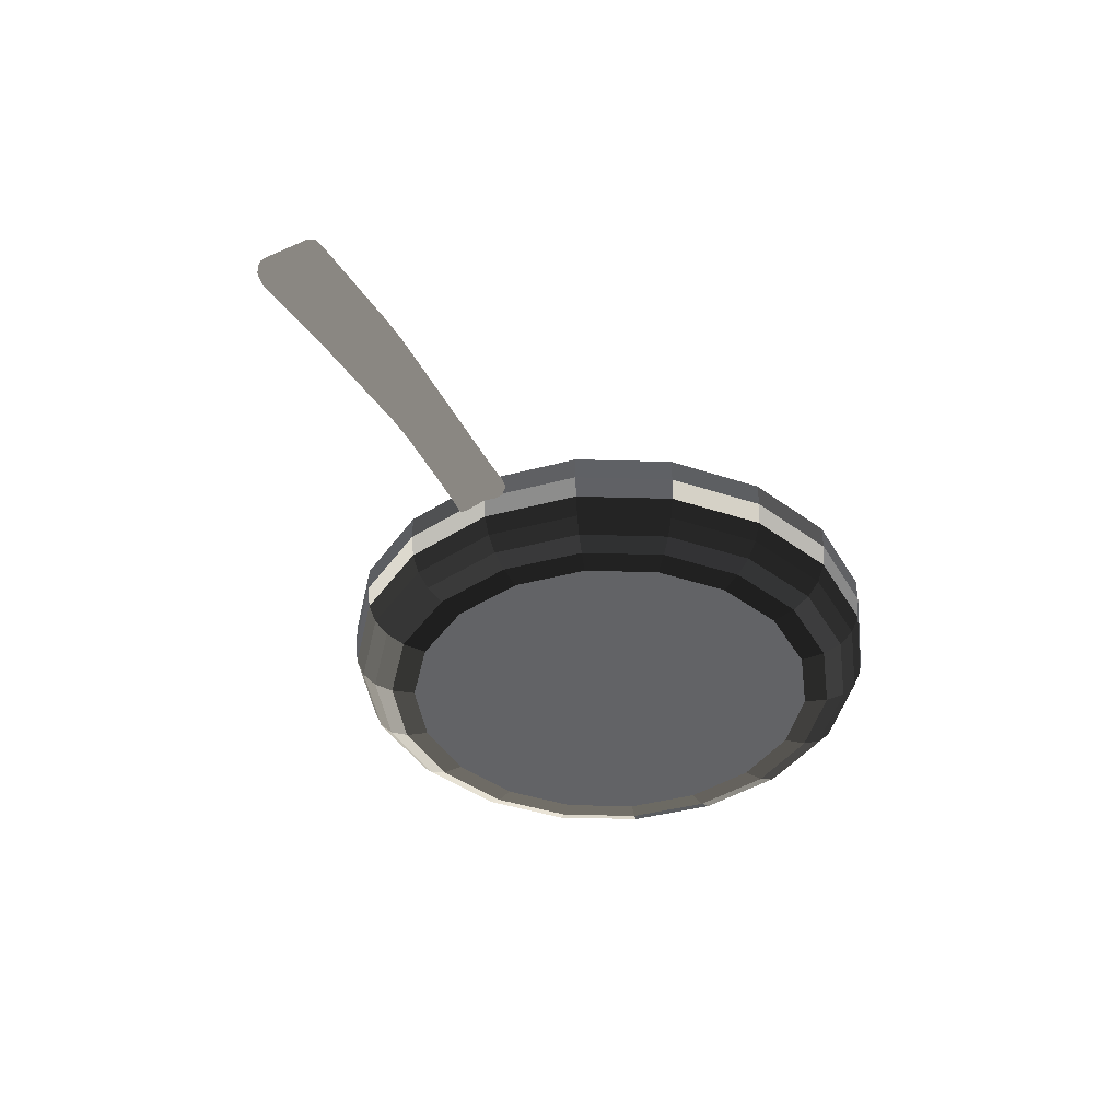
<metadata>
{"format":"obj","ext":"obj","renderer":"f3d","projection":"perspective","resolution":1024,"background":"white","views":[{"elev":-41.1,"azim":-72.0,"up":"+Y"}]}
</metadata>
<code>
v  -4.864e+05 6.693e+04 7.101e+05
v  -4.864e+05 7.96e+04 7.101e+05
v  -4.864e+05 7.96e+04 8.096e+05
v  -4.864e+05 6.693e+04 8.096e+05
v  -5.204e+05 6.693e+04 6.165e+05
v  -5.204e+05 7.96e+04 6.165e+05
v  -5.844e+05 6.693e+04 5.403e+05
v  -5.844e+05 7.96e+04 5.403e+05
v  -6.706e+05 6.693e+04 4.905e+05
v  -6.706e+05 7.96e+04 4.905e+05
v  -7.687e+05 6.693e+04 4.732e+05
v  -7.687e+05 7.96e+04 4.732e+05
v  -8.667e+05 6.693e+04 4.905e+05
v  -8.667e+05 7.96e+04 4.905e+05
v  -9.529e+05 6.693e+04 5.403e+05
v  -9.529e+05 7.96e+04 5.403e+05
v  -1.017e+06 6.693e+04 6.165e+05
v  -1.017e+06 7.96e+04 6.165e+05
v  -1.051e+06 6.693e+04 7.101e+05
v  -1.051e+06 7.96e+04 7.101e+05
v  -1.051e+06 6.693e+04 8.096e+05
v  -1.051e+06 7.96e+04 8.096e+05
v  -1.017e+06 6.693e+04 9.032e+05
v  -1.017e+06 7.96e+04 9.032e+05
v  -9.529e+05 6.693e+04 9.794e+05
v  -9.529e+05 7.96e+04 9.794e+05
v  -8.667e+05 6.693e+04 1.029e+06
v  -8.667e+05 7.96e+04 1.029e+06
v  -7.687e+05 6.693e+04 1.047e+06
v  -7.687e+05 7.96e+04 1.047e+06
v  -6.706e+05 6.693e+04 1.029e+06
v  -6.706e+05 7.96e+04 1.029e+06
v  -5.844e+05 6.693e+04 9.794e+05
v  -5.844e+05 7.96e+04 9.794e+05
v  -5.204e+05 6.693e+04 9.032e+05
v  -5.204e+05 7.96e+04 9.032e+05
v  -6.288e+05 -976.8 9.266e+05
v  -6.942e+05 -976.8 9.644e+05
v  -7.687e+05 -976.8 9.776e+05
v  -5.543e+05 -976.8 7.977e+05
v  -8.431e+05 -976.8 9.644e+05
v  -9.086e+05 -976.8 9.266e+05
v  -9.831e+05 -976.8 7.977e+05
v  -9.572e+05 -976.8 8.687e+05
v  -9.831e+05 -976.8 7.221e+05
v  -9.572e+05 -976.8 6.51e+05
v  -8.431e+05 -976.8 5.553e+05
v  -9.086e+05 -976.8 5.931e+05
v  -7.687e+05 -976.8 5.422e+05
v  -6.942e+05 -976.8 5.553e+05
v  -5.802e+05 -976.8 6.51e+05
v  -6.288e+05 -976.8 5.931e+05
v  -5.543e+05 -976.8 7.221e+05
v  -5.802e+05 -976.8 8.687e+05
v  -5.625e+05 1.161e+04 7.235e+05
v  -5.873e+05 1.161e+04 6.552e+05
v  -6.341e+05 1.161e+04 5.995e+05
v  -5.873e+05 1.161e+04 8.646e+05
v  -6.971e+05 1.161e+04 5.631e+05
v  -7.687e+05 1.161e+04 5.505e+05
v  -9.033e+05 1.161e+04 5.995e+05
v  -8.403e+05 1.161e+04 5.631e+05
v  -9.5e+05 1.161e+04 6.552e+05
v  -9.749e+05 1.161e+04 7.235e+05
v  -9.5e+05 1.161e+04 8.646e+05
v  -9.749e+05 1.161e+04 7.962e+05
v  -9.033e+05 1.161e+04 9.203e+05
v  -8.403e+05 1.161e+04 9.566e+05
v  -6.971e+05 1.161e+04 9.566e+05
v  -7.687e+05 1.161e+04 9.693e+05
v  -6.341e+05 1.161e+04 9.203e+05
v  -5.625e+05 1.161e+04 7.962e+05
v  -4.864e+05 9.227e+04 8.096e+05
v  -4.864e+05 9.227e+04 7.101e+05
v  -4.946e+05 9.227e+04 7.115e+05
v  -4.946e+05 9.227e+04 8.082e+05
v  -5.204e+05 9.227e+04 6.165e+05
v  -5.276e+05 9.227e+04 6.207e+05
v  -5.844e+05 9.227e+04 5.403e+05
v  -5.898e+05 9.227e+04 5.466e+05
v  -6.706e+05 9.227e+04 4.905e+05
v  -6.735e+05 9.227e+04 4.983e+05
v  -7.687e+05 9.227e+04 4.732e+05
v  -7.687e+05 9.227e+04 4.815e+05
v  -8.667e+05 9.227e+04 4.905e+05
v  -8.639e+05 9.227e+04 4.983e+05
v  -9.529e+05 9.227e+04 5.403e+05
v  -9.476e+05 9.227e+04 5.466e+05
v  -1.017e+06 9.227e+04 6.165e+05
v  -1.01e+06 9.227e+04 6.207e+05
v  -1.051e+06 9.227e+04 7.101e+05
v  -1.043e+06 9.227e+04 7.115e+05
v  -1.051e+06 9.227e+04 8.096e+05
v  -1.043e+06 9.227e+04 8.082e+05
v  -1.017e+06 9.227e+04 9.032e+05
v  -1.01e+06 9.227e+04 8.99e+05
v  -9.529e+05 9.227e+04 9.794e+05
v  -9.476e+05 9.227e+04 9.731e+05
v  -8.667e+05 9.227e+04 1.029e+06
v  -8.639e+05 9.227e+04 1.021e+06
v  -7.687e+05 9.227e+04 1.047e+06
v  -7.687e+05 9.227e+04 1.038e+06
v  -6.706e+05 9.227e+04 1.029e+06
v  -6.735e+05 9.227e+04 1.021e+06
v  -5.844e+05 9.227e+04 9.794e+05
v  -5.898e+05 9.227e+04 9.731e+05
v  -5.204e+05 9.227e+04 9.032e+05
v  -5.276e+05 9.227e+04 8.99e+05
v  -4.946e+05 7.952e+04 7.115e+05
v  -4.946e+05 7.952e+04 8.082e+05
v  -5.276e+05 7.952e+04 6.207e+05
v  -5.898e+05 7.952e+04 5.466e+05
v  -6.735e+05 7.952e+04 4.983e+05
v  -7.687e+05 7.952e+04 4.815e+05
v  -8.639e+05 7.952e+04 4.983e+05
v  -9.476e+05 7.952e+04 5.466e+05
v  -1.01e+06 7.952e+04 6.207e+05
v  -1.043e+06 7.952e+04 7.115e+05
v  -1.043e+06 7.952e+04 8.082e+05
v  -1.01e+06 7.952e+04 8.99e+05
v  -9.476e+05 7.952e+04 9.731e+05
v  -8.639e+05 7.952e+04 1.021e+06
v  -7.687e+05 7.952e+04 1.038e+06
v  -6.735e+05 7.952e+04 1.021e+06
v  -5.898e+05 7.952e+04 9.731e+05
v  -5.276e+05 7.952e+04 8.99e+05
v  -4.891e+05 4.249e+04 7.106e+05
v  -4.891e+05 4.249e+04 8.092e+05
v  -5.228e+05 4.249e+04 6.179e+05
v  -5.862e+05 4.249e+04 5.424e+05
v  -6.716e+05 4.249e+04 4.931e+05
v  -7.687e+05 4.249e+04 4.76e+05
v  -8.658e+05 4.249e+04 4.931e+05
v  -9.512e+05 4.249e+04 5.424e+05
v  -1.015e+06 4.249e+04 6.179e+05
v  -1.048e+06 4.249e+04 7.106e+05
v  -1.048e+06 4.249e+04 8.092e+05
v  -1.015e+06 4.249e+04 9.018e+05
v  -9.512e+05 4.249e+04 9.773e+05
v  -8.658e+05 4.249e+04 1.027e+06
v  -7.687e+05 4.249e+04 1.044e+06
v  -6.716e+05 4.249e+04 1.027e+06
v  -5.862e+05 4.249e+04 9.773e+05
v  -5.228e+05 4.249e+04 9.018e+05
v  -5.38e+05 1.433e+04 7.192e+05
v  -5.38e+05 1.433e+04 8.005e+05
v  -5.658e+05 1.433e+04 6.428e+05
v  -6.181e+05 1.433e+04 5.804e+05
v  -6.886e+05 1.433e+04 5.398e+05
v  -7.687e+05 1.433e+04 5.256e+05
v  -8.488e+05 1.433e+04 5.398e+05
v  -9.192e+05 1.433e+04 5.804e+05
v  -9.715e+05 1.433e+04 6.428e+05
v  -9.993e+05 1.433e+04 7.192e+05
v  -9.993e+05 1.433e+04 8.005e+05
v  -9.715e+05 1.433e+04 8.77e+05
v  -9.192e+05 1.433e+04 9.393e+05
v  -8.488e+05 1.433e+04 9.8e+05
v  -7.687e+05 1.433e+04 9.941e+05
v  -6.886e+05 1.433e+04 9.8e+05
v  -6.181e+05 1.433e+04 9.393e+05
v  -5.658e+05 1.433e+04 8.77e+05
v  -4.973e+05 2.347e+04 7.12e+05
v  -4.973e+05 2.347e+04 8.077e+05
v  -5.108e+05 9889 7.144e+05
v  -5.108e+05 9889 8.053e+05
v  -5.299e+05 1740 7.178e+05
v  -5.299e+05 1740 8.02e+05
v  -5.3e+05 2.347e+04 6.221e+05
v  -5.419e+05 9889 6.29e+05
v  -5.587e+05 1740 6.386e+05
v  -5.915e+05 2.347e+04 5.487e+05
v  -6.004e+05 9889 5.593e+05
v  -6.128e+05 1740 5.741e+05
v  -6.744e+05 2.347e+04 5.009e+05
v  -6.791e+05 9889 5.138e+05
v  -6.857e+05 1740 5.32e+05
v  -7.687e+05 2.347e+04 4.842e+05
v  -7.687e+05 9889 4.98e+05
v  -7.687e+05 1740 5.173e+05
v  -8.63e+05 2.347e+04 5.009e+05
v  -8.582e+05 9889 5.138e+05
v  -8.516e+05 1740 5.32e+05
v  -9.458e+05 2.347e+04 5.487e+05
v  -9.37e+05 9889 5.593e+05
v  -9.246e+05 1740 5.741e+05
v  -1.007e+06 2.347e+04 6.221e+05
v  -9.954e+05 9889 6.29e+05
v  -9.787e+05 1740 6.386e+05
v  -1.04e+06 2.347e+04 7.12e+05
v  -1.027e+06 9889 7.144e+05
v  -1.008e+06 1740 7.178e+05
v  -1.04e+06 2.347e+04 8.077e+05
v  -1.027e+06 9889 8.053e+05
v  -1.008e+06 1740 8.02e+05
v  -1.007e+06 2.347e+04 8.977e+05
v  -9.954e+05 9889 8.908e+05
v  -9.787e+05 1740 8.811e+05
v  -9.458e+05 2.347e+04 9.71e+05
v  -9.37e+05 9889 9.604e+05
v  -9.246e+05 1740 9.456e+05
v  -8.63e+05 2.347e+04 1.019e+06
v  -8.582e+05 9889 1.006e+06
v  -8.516e+05 1740 9.878e+05
v  -7.687e+05 2.347e+04 1.035e+06
v  -7.687e+05 9889 1.022e+06
v  -7.687e+05 1740 1.002e+06
v  -6.744e+05 2.347e+04 1.019e+06
v  -6.791e+05 9889 1.006e+06
v  -6.857e+05 1740 9.878e+05
v  -5.915e+05 2.347e+04 9.71e+05
v  -6.004e+05 9889 9.604e+05
v  -6.128e+05 1740 9.456e+05
v  -5.3e+05 2.347e+04 8.977e+05
v  -5.419e+05 9889 8.908e+05
v  -5.587e+05 1740 8.811e+05
v  -5.19e+05 2.248e+04 7.158e+05
v  -5.19e+05 2.248e+04 8.039e+05
v  -5.054e+05 3.606e+04 7.134e+05
v  -5.054e+05 3.606e+04 8.063e+05
v  -4.973e+05 5.507e+04 7.12e+05
v  -4.973e+05 5.507e+04 8.077e+05
v  -5.491e+05 2.248e+04 6.331e+05
v  -5.372e+05 3.606e+04 6.262e+05
v  -5.3e+05 5.507e+04 6.221e+05
v  -6.057e+05 2.248e+04 5.656e+05
v  -5.969e+05 3.606e+04 5.551e+05
v  -5.915e+05 5.507e+04 5.487e+05
v  -6.82e+05 2.248e+04 5.216e+05
v  -6.773e+05 3.606e+04 5.087e+05
v  -6.744e+05 5.507e+04 5.009e+05
v  -7.687e+05 2.248e+04 5.063e+05
v  -7.687e+05 3.606e+04 4.925e+05
v  -7.687e+05 5.507e+04 4.843e+05
v  -8.554e+05 2.248e+04 5.216e+05
v  -8.601e+05 3.606e+04 5.087e+05
v  -8.629e+05 5.507e+04 5.009e+05
v  -9.317e+05 2.248e+04 5.656e+05
v  -9.405e+05 3.606e+04 5.551e+05
v  -9.458e+05 5.507e+04 5.487e+05
v  -9.882e+05 2.248e+04 6.331e+05
v  -1e+06 3.606e+04 6.262e+05
v  -1.007e+06 5.507e+04 6.221e+05
v  -1.018e+06 2.248e+04 7.158e+05
v  -1.032e+06 3.606e+04 7.134e+05
v  -1.04e+06 5.507e+04 7.12e+05
v  -1.018e+06 2.248e+04 8.039e+05
v  -1.032e+06 3.606e+04 8.063e+05
v  -1.04e+06 5.507e+04 8.077e+05
v  -9.882e+05 2.248e+04 8.866e+05
v  -1e+06 3.606e+04 8.935e+05
v  -1.007e+06 5.507e+04 8.977e+05
v  -9.317e+05 2.248e+04 9.541e+05
v  -9.405e+05 3.606e+04 9.646e+05
v  -9.458e+05 5.507e+04 9.71e+05
v  -8.554e+05 2.248e+04 9.981e+05
v  -8.601e+05 3.606e+04 1.011e+06
v  -8.629e+05 5.507e+04 1.019e+06
v  -7.687e+05 2.248e+04 1.013e+06
v  -7.687e+05 3.606e+04 1.027e+06
v  -7.687e+05 5.507e+04 1.035e+06
v  -6.82e+05 2.248e+04 9.981e+05
v  -6.773e+05 3.606e+04 1.011e+06
v  -6.744e+05 5.507e+04 1.019e+06
v  -6.057e+05 2.248e+04 9.541e+05
v  -5.969e+05 3.606e+04 9.646e+05
v  -5.915e+05 5.507e+04 9.71e+05
v  -5.491e+05 2.248e+04 8.866e+05
v  -5.372e+05 3.606e+04 8.935e+05
v  -5.3e+05 5.507e+04 8.977e+05
g Cylinder001
f -270 -269 -268 -267
f -266 -265 -269 -270
f -264 -263 -265 -266
f -262 -261 -263 -264
f -260 -259 -261 -262
f -258 -257 -259 -260
f -256 -255 -257 -258
f -254 -253 -255 -256
f -252 -251 -253 -254
f -250 -249 -251 -252
f -248 -247 -249 -250
f -246 -245 -247 -248
f -244 -243 -245 -246
f -242 -241 -243 -244
f -240 -239 -241 -242
f -238 -237 -239 -240
f -236 -235 -237 -238
f -267 -268 -235 -236
f -234 -233 -232 -231
f -232 -230 -229 -228
f -229 -227 -228
f -228 -226 -225 -224
f -225 -223 -224
f -224 -222 -221 -220
f -221 -219 -220
f -228 -224 -220 -232
f -220 -218 -231 -232
f -217 -234 -231
f -216 -215 -214 -213
f -214 -212 -211 -210
f -211 -209 -210
f -210 -208 -207 -206
f -207 -205 -206
f -206 -204 -203 -202
f -203 -201 -202
f -210 -206 -202 -214
f -202 -200 -213 -214
f -199 -216 -213
f -198 -197 -196 -195
f -197 -194 -193 -196
f -194 -192 -191 -193
f -192 -190 -189 -191
f -190 -188 -187 -189
f -188 -186 -185 -187
f -186 -184 -183 -185
f -184 -182 -181 -183
f -182 -180 -179 -181
f -180 -178 -177 -179
f -178 -176 -175 -177
f -176 -174 -173 -175
f -174 -172 -171 -173
f -172 -170 -169 -171
f -170 -168 -167 -169
f -168 -166 -165 -167
f -166 -164 -163 -165
f -164 -198 -195 -163
f -195 -196 -162 -161
f -196 -193 -160 -162
f -193 -191 -159 -160
f -191 -189 -158 -159
f -189 -187 -157 -158
f -187 -185 -156 -157
f -185 -183 -155 -156
f -183 -181 -154 -155
f -181 -179 -153 -154
f -179 -177 -152 -153
f -177 -175 -151 -152
f -175 -173 -150 -151
f -173 -171 -149 -150
f -171 -169 -148 -149
f -169 -167 -147 -148
f -167 -165 -146 -147
f -165 -163 -145 -146
f -163 -195 -161 -145
f -144 -270 -267 -143
f -142 -266 -270 -144
f -141 -264 -266 -142
f -140 -262 -264 -141
f -139 -260 -262 -140
f -138 -258 -260 -139
f -137 -256 -258 -138
f -136 -254 -256 -137
f -135 -252 -254 -136
f -134 -250 -252 -135
f -133 -248 -250 -134
f -132 -246 -248 -133
f -131 -244 -246 -132
f -130 -242 -244 -131
f -129 -240 -242 -130
f -128 -238 -240 -129
f -127 -236 -238 -128
f -143 -267 -236 -127
f -126 -216 -199 -125
f -124 -215 -216 -126
f -123 -214 -215 -124
f -122 -212 -214 -123
f -121 -211 -212 -122
f -120 -209 -211 -121
f -119 -210 -209 -120
f -118 -208 -210 -119
f -117 -207 -208 -118
f -116 -205 -207 -117
f -115 -206 -205 -116
f -114 -204 -206 -115
f -113 -203 -204 -114
f -112 -201 -203 -113
f -111 -202 -201 -112
f -110 -200 -202 -111
f -109 -213 -200 -110
f -125 -199 -213 -109
f -108 -144 -143 -107
f -106 -108 -107 -105
f -104 -106 -105 -103
f -218 -104 -103 -231
f -102 -142 -144 -108
f -101 -102 -108 -106
f -100 -101 -106 -104
f -220 -100 -104 -218
f -99 -141 -142 -102
f -98 -99 -102 -101
f -97 -98 -101 -100
f -219 -97 -100 -220
f -96 -140 -141 -99
f -95 -96 -99 -98
f -94 -95 -98 -97
f -221 -94 -97 -219
f -93 -139 -140 -96
f -92 -93 -96 -95
f -91 -92 -95 -94
f -222 -91 -94 -221
f -90 -138 -139 -93
f -89 -90 -93 -92
f -88 -89 -92 -91
f -224 -88 -91 -222
f -87 -137 -138 -90
f -86 -87 -90 -89
f -85 -86 -89 -88
f -223 -85 -88 -224
f -84 -136 -137 -87
f -83 -84 -87 -86
f -82 -83 -86 -85
f -225 -82 -85 -223
f -81 -135 -136 -84
f -80 -81 -84 -83
f -79 -80 -83 -82
f -226 -79 -82 -225
f -78 -134 -135 -81
f -77 -78 -81 -80
f -76 -77 -80 -79
f -228 -76 -79 -226
f -75 -133 -134 -78
f -74 -75 -78 -77
f -73 -74 -77 -76
f -227 -73 -76 -228
f -72 -132 -133 -75
f -71 -72 -75 -74
f -70 -71 -74 -73
f -229 -70 -73 -227
f -69 -131 -132 -72
f -68 -69 -72 -71
f -67 -68 -71 -70
f -230 -67 -70 -229
f -66 -130 -131 -69
f -65 -66 -69 -68
f -64 -65 -68 -67
f -232 -64 -67 -230
f -63 -129 -130 -66
f -62 -63 -66 -65
f -61 -62 -65 -64
f -233 -61 -64 -232
f -60 -128 -129 -63
f -59 -60 -63 -62
f -58 -59 -62 -61
f -234 -58 -61 -233
f -57 -127 -128 -60
f -56 -57 -60 -59
f -55 -56 -59 -58
f -217 -55 -58 -234
f -107 -143 -127 -57
f -105 -107 -57 -56
f -103 -105 -56 -55
f -231 -103 -55 -217
f -54 -126 -125 -53
f -52 -54 -53 -51
f -50 -52 -51 -49
f -162 -50 -49 -161
f -48 -124 -126 -54
f -47 -48 -54 -52
f -46 -47 -52 -50
f -160 -46 -50 -162
f -45 -123 -124 -48
f -44 -45 -48 -47
f -43 -44 -47 -46
f -159 -43 -46 -160
f -42 -122 -123 -45
f -41 -42 -45 -44
f -40 -41 -44 -43
f -158 -40 -43 -159
f -39 -121 -122 -42
f -38 -39 -42 -41
f -37 -38 -41 -40
f -157 -37 -40 -158
f -36 -120 -121 -39
f -35 -36 -39 -38
f -34 -35 -38 -37
f -156 -34 -37 -157
f -33 -119 -120 -36
f -32 -33 -36 -35
f -31 -32 -35 -34
f -155 -31 -34 -156
f -30 -118 -119 -33
f -29 -30 -33 -32
f -28 -29 -32 -31
f -154 -28 -31 -155
f -27 -117 -118 -30
f -26 -27 -30 -29
f -25 -26 -29 -28
f -153 -25 -28 -154
f -24 -116 -117 -27
f -23 -24 -27 -26
f -22 -23 -26 -25
f -152 -22 -25 -153
f -21 -115 -116 -24
f -20 -21 -24 -23
f -19 -20 -23 -22
f -151 -19 -22 -152
f -18 -114 -115 -21
f -17 -18 -21 -20
f -16 -17 -20 -19
f -150 -16 -19 -151
f -15 -113 -114 -18
f -14 -15 -18 -17
f -13 -14 -17 -16
f -149 -13 -16 -150
f -12 -112 -113 -15
f -11 -12 -15 -14
f -10 -11 -14 -13
f -148 -10 -13 -149
f -9 -111 -112 -12
f -8 -9 -12 -11
f -7 -8 -11 -10
f -147 -7 -10 -148
f -6 -110 -111 -9
f -5 -6 -9 -8
f -4 -5 -8 -7
f -146 -4 -7 -147
f -3 -109 -110 -6
f -2 -3 -6 -5
f -1 -2 -5 -4
f -145 -1 -4 -146
f -53 -125 -109 -3
f -51 -53 -3 -2
f -49 -51 -2 -1
f -161 -49 -1 -145
f -197 -198 -268 -269
f -194 -197 -269 -265
f -192 -194 -265 -263
f -190 -192 -263 -261
f -188 -190 -261 -259
f -186 -188 -259 -257
f -184 -186 -257 -255
f -182 -184 -255 -253
f -180 -182 -253 -251
f -178 -180 -251 -249
f -176 -178 -249 -247
f -174 -176 -247 -245
f -172 -174 -245 -243
f -170 -172 -243 -241
f -168 -170 -241 -239
f -166 -168 -239 -237
f -164 -166 -237 -235
f -198 -164 -235 -268
v  -1.158e+06 7.586e+04 6.663e+05
v  -1.164e+06 7.586e+04 7.026e+05
v  -1.274e+06 7.373e+04 6.879e+05
v  -1.266e+06 7.373e+04 6.425e+05
v  -1.164e+06 1.018e+05 7.026e+05
v  -1.158e+06 1.018e+05 6.663e+05
v  -1.266e+06 1.039e+05 6.425e+05
v  -1.274e+06 1.039e+05 6.879e+05
v  -1.18e+06 8.538e+04 7.104e+05
v  -1.18e+06 9.228e+04 7.104e+05
v  -1.262e+06 9.389e+04 6.993e+05
v  -1.262e+06 8.378e+04 6.993e+05
v  -1.045e+06 6.237e+04 7.236e+05
v  -1.039e+06 6.237e+04 6.873e+05
v  -1.037e+06 6.481e+04 6.801e+05
v  -1.037e+06 7.215e+04 6.777e+05
v  -1.037e+06 7.853e+04 6.777e+05
v  -1.037e+06 8.586e+04 6.801e+05
v  -1.039e+06 8.831e+04 6.873e+05
v  -1.047e+06 7.853e+04 7.332e+05
v  -1.045e+06 8.831e+04 7.236e+05
v  -1.046e+06 8.586e+04 7.308e+05
v  -1.046e+06 6.481e+04 7.308e+05
v  -1.047e+06 7.215e+04 7.332e+05
v  -1.251e+06 8.378e+04 6.358e+05
v  -1.251e+06 9.389e+04 6.358e+05
v  -1.17e+06 9.228e+04 6.538e+05
v  -1.17e+06 8.538e+04 6.538e+05
v  -1.405e+06 7.002e+04 6.181e+05
v  -1.413e+06 7.002e+04 6.634e+05
v  -1.413e+06 8.066e+04 6.634e+05
v  -1.405e+06 8.066e+04 6.181e+05
v  -1.399e+06 6.154e+04 6.658e+05
v  -1.391e+06 6.154e+04 6.204e+05
v  -1.391e+06 9.175e+04 6.204e+05
v  -1.399e+06 9.175e+04 6.658e+05
v  -1.152e+06 9.036e+04 7.146e+05
v  -1.152e+06 8.423e+04 7.146e+05
v  -1.401e+06 8.189e+04 6.754e+05
v  -1.401e+06 7.142e+04 6.754e+05
v  -1.29e+06 8.228e+04 6.951e+05
v  -1.29e+06 9.275e+04 6.951e+05
v  -1.39e+06 7.142e+04 6.108e+05
v  -1.39e+06 8.189e+04 6.108e+05
v  -1.278e+06 9.275e+04 6.305e+05
v  -1.278e+06 8.228e+04 6.305e+05
v  -1.143e+06 8.423e+04 6.591e+05
v  -1.143e+06 9.036e+04 6.591e+05
v  -1.408e+06 6.326e+04 6.699e+05
v  -1.41e+06 6.301e+04 6.64e+05
v  -1.401e+06 6.486e+04 6.132e+05
v  -1.402e+06 6.301e+04 6.187e+05
v  -1.408e+06 8.672e+04 6.717e+05
v  -1.411e+06 8.097e+04 6.712e+05
v  -1.401e+06 8.647e+04 6.132e+05
v  -1.4e+06 8.092e+04 6.114e+05
v  -1.268e+06 8.051e+04 6.348e+05
v  -1.272e+06 7.8e+04 6.365e+05
v  -1.157e+06 8.033e+04 6.614e+05
v  -1.15e+06 8.004e+04 6.627e+05
v  -1.162e+06 8.242e+04 7.105e+05
v  -1.158e+06 8.004e+04 7.086e+05
v  -1.275e+06 7.838e+04 6.925e+05
v  -1.282e+06 7.8e+04 6.915e+05
v  -1.279e+06 9.583e+04 6.943e+05
v  -1.282e+06 9.834e+04 6.915e+05
v  -1.165e+06 9.656e+04 7.075e+05
v  -1.158e+06 9.608e+04 7.086e+05
v  -1.153e+06 9.37e+04 6.596e+05
v  -1.15e+06 9.608e+04 6.627e+05
v  -1.265e+06 9.863e+04 6.378e+05
v  -1.272e+06 9.834e+04 6.365e+05
v  -1.39e+06 6.401e+04 6.132e+05
v  -1.401e+06 8.929e+04 6.73e+05
v  -1.41e+06 8.832e+04 6.64e+05
v  -1.402e+06 8.832e+04 6.187e+05
v  -1.411e+06 7.037e+04 6.712e+05
v  -1.4e+06 7.041e+04 6.114e+05
v  -1.164e+06 8.062e+04 6.601e+05
v  -1.259e+06 7.875e+04 6.392e+05
v  -1.268e+06 7.875e+04 6.936e+05
v  -1.172e+06 8.062e+04 7.065e+05
v  -1.401e+06 6.402e+04 6.73e+05
v  -1.172e+06 9.704e+04 7.065e+05
v  -1.268e+06 9.891e+04 6.936e+05
v  -1.259e+06 9.891e+04 6.392e+05
v  -1.164e+06 9.704e+04 6.601e+05
v  -1.39e+06 8.929e+04 6.132e+05
v  -1.166e+06 9.132e+04 7.125e+05
v  -1.166e+06 8.48e+04 7.125e+05
v  -1.276e+06 8.303e+04 6.972e+05
v  -1.276e+06 9.332e+04 6.972e+05
v  -1.265e+06 9.332e+04 6.332e+05
v  -1.265e+06 8.303e+04 6.332e+05
v  -1.156e+06 8.48e+04 6.564e+05
v  -1.156e+06 9.132e+04 6.564e+05
g Box001
f -96 -95 -94 -93
f -92 -91 -90 -89
f -88 -87 -86 -85
f -84 -83 -82 -81
f -81 -80 -79 -78
f -84 -81 -78 -77
f -78 -76 -75 -77
f -74 -84 -77 -73
f -72 -71 -70 -69
f -68 -67 -66 -65
f -83 -84 -95 -96
f -64 -63 -93 -94
f -76 -78 -91 -92
f -62 -61 -89 -90
f -73 -77 -60 -59
f -58 -57 -56 -55
f -54 -53 -52 -51
f -80 -81 -50 -49
f -64 -48 -47
f -68 -46 -45
f -58 -44 -43
f -65 -42 -41
f -51 -40 -39
f -96 -38 -37
f -59 -36 -35
f -94 -34 -33
f -55 -32 -31
f -92 -30 -29
f -49 -28 -27
f -90 -26 -25
f -45 -63 -64 -47
f -39 -93 -63 -24
f -35 -95 -84 -74
f -31 -89 -61 -23
f -27 -91 -78 -79
f -22 -61 -62 -21
f -20 -57 -58 -43
f -41 -53 -54 -19
f -18 -96 -93 -17
f -82 -83 -96 -37
f -16 -94 -95 -15
f -14 -64 -94 -33
f -13 -92 -89 -12
f -75 -76 -92 -29
f -11 -90 -91 -10
f -9 -62 -90 -25
f -8 -87 -88 -7
f -6 -85 -86 -5
f -4 -71 -72 -3
f -2 -69 -70 -1
f -64 -14 -48
f -20 -48 -14 -57
f -67 -47 -48 -20
f -68 -19 -46
f -24 -46 -19 -54
f -63 -45 -46 -24
f -58 -23 -44
f -22 -44 -23 -61
f -66 -43 -44 -22
f -65 -21 -42
f -9 -42 -21 -62
f -53 -41 -42 -9
f -51 -3 -40
f -17 -40 -3 -72
f -93 -39 -40 -17
f -96 -18 -38
f -2 -38 -18 -69
f -50 -37 -38 -2
f -59 -7 -36
f -15 -36 -7 -88
f -95 -35 -36 -15
f -94 -16 -34
f -6 -34 -16 -85
f -56 -33 -34 -6
f -55 -5 -32
f -12 -32 -5 -86
f -89 -31 -32 -12
f -92 -13 -30
f -8 -30 -13 -87
f -60 -29 -30 -8
f -49 -1 -28
f -10 -28 -1 -70
f -91 -27 -28 -10
f -90 -11 -26
f -4 -26 -11 -71
f -52 -25 -26 -4
f -68 -45 -47 -67
f -51 -39 -24 -54
f -59 -35 -74 -73
f -55 -31 -23 -58
f -49 -27 -79 -80
f -66 -22 -21 -65
f -67 -20 -43 -66
f -65 -41 -19 -68
f -69 -18 -17 -72
f -81 -82 -37 -50
f -85 -16 -15 -88
f -57 -14 -33 -56
f -87 -13 -12 -86
f -77 -75 -29 -60
f -71 -11 -10 -70
f -53 -9 -25 -52
f -60 -8 -7 -59
f -56 -6 -5 -55
f -52 -4 -3 -51
f -50 -2 -1 -49

</code>
